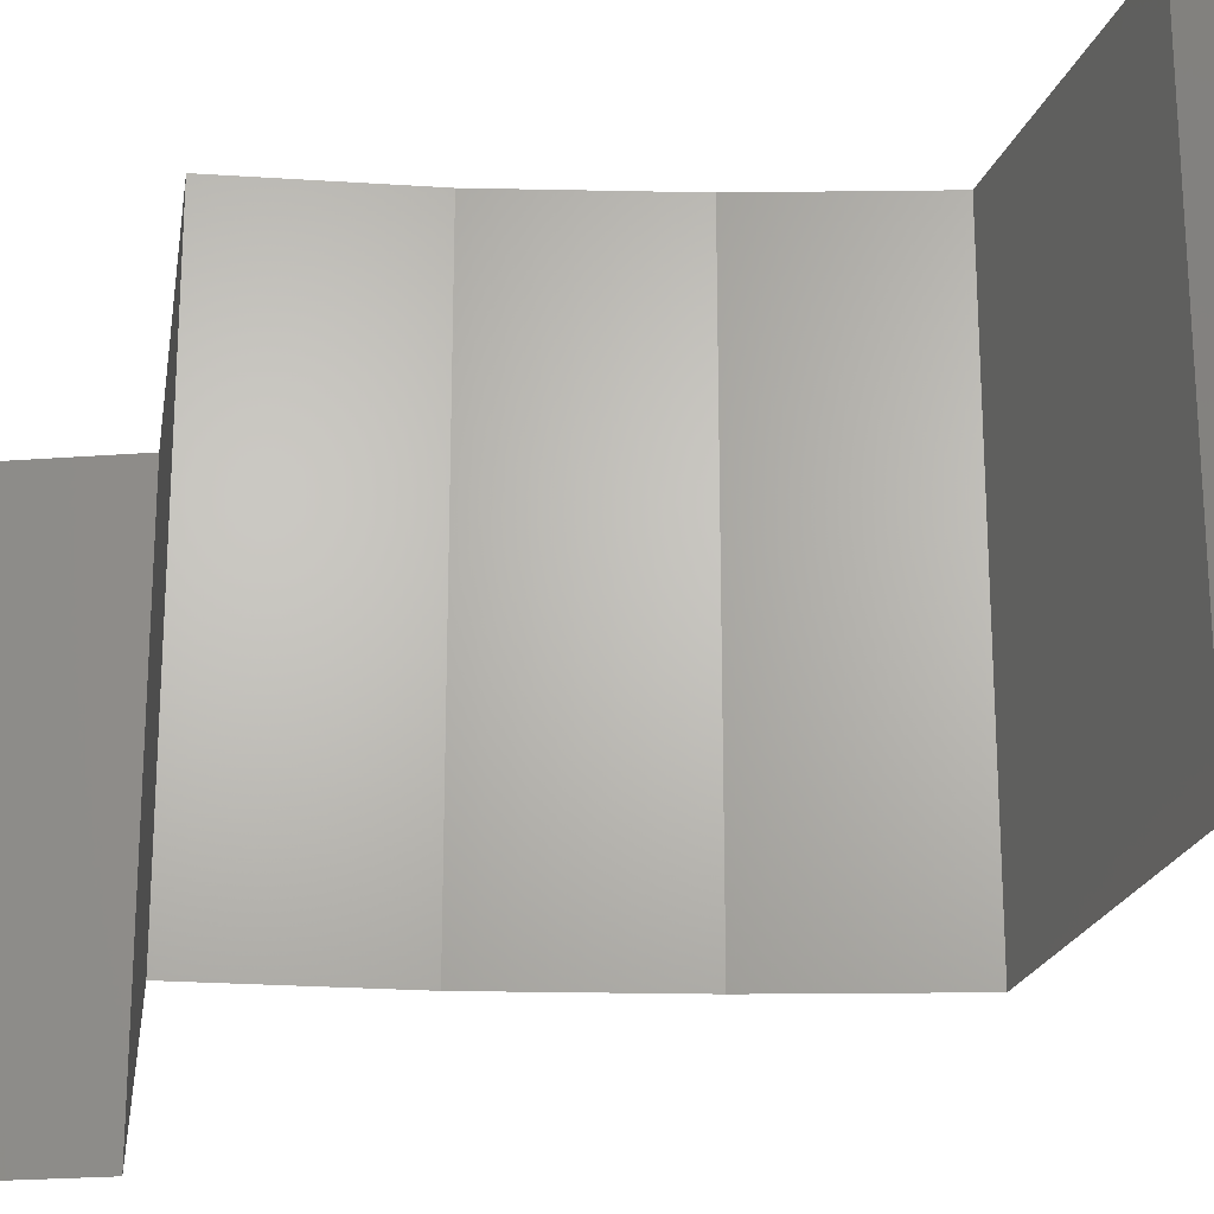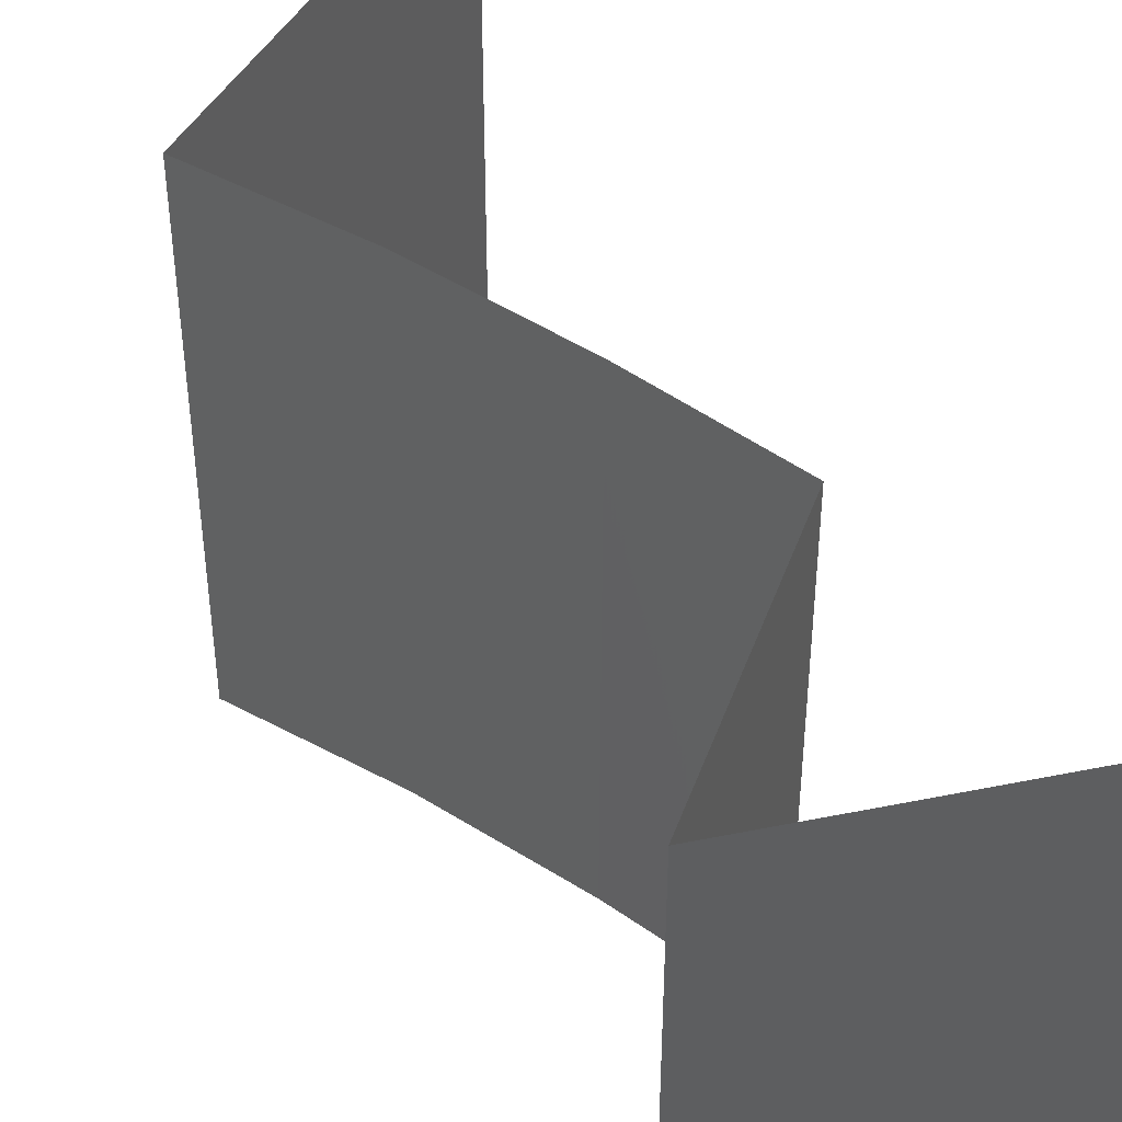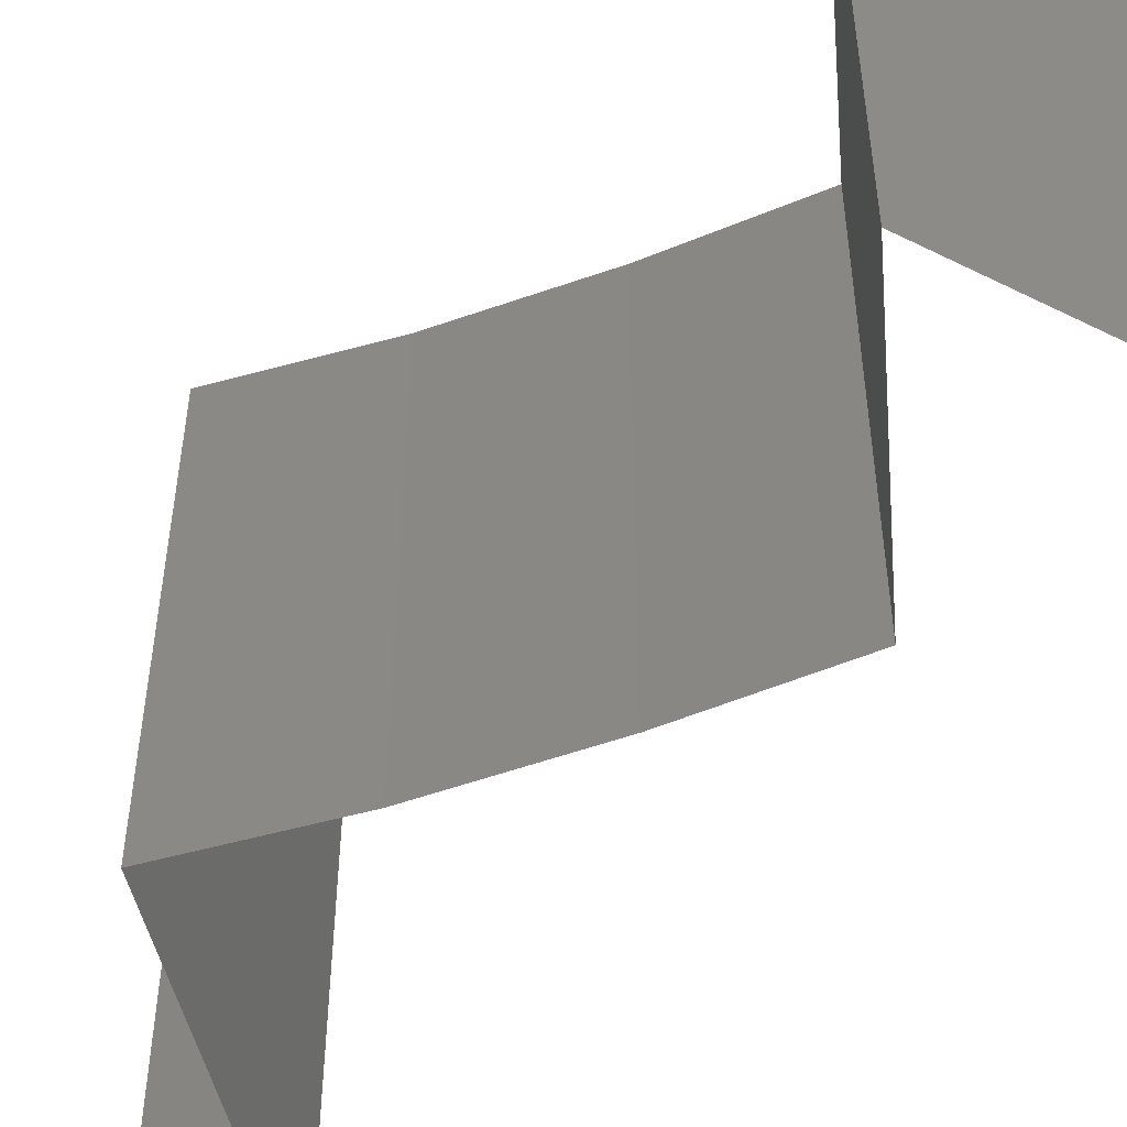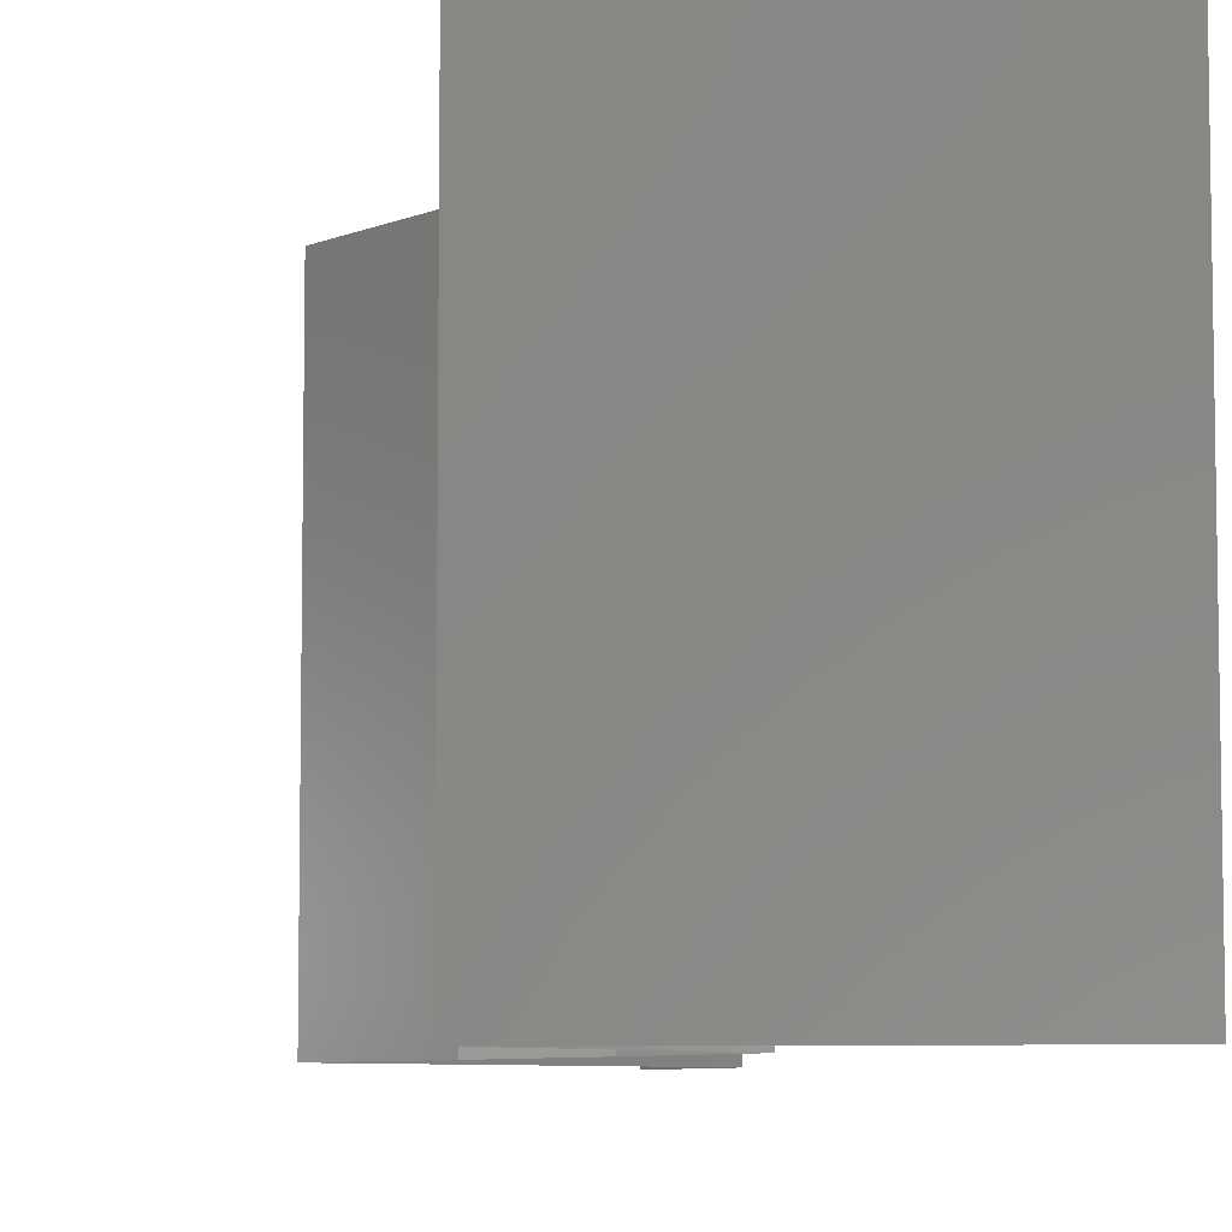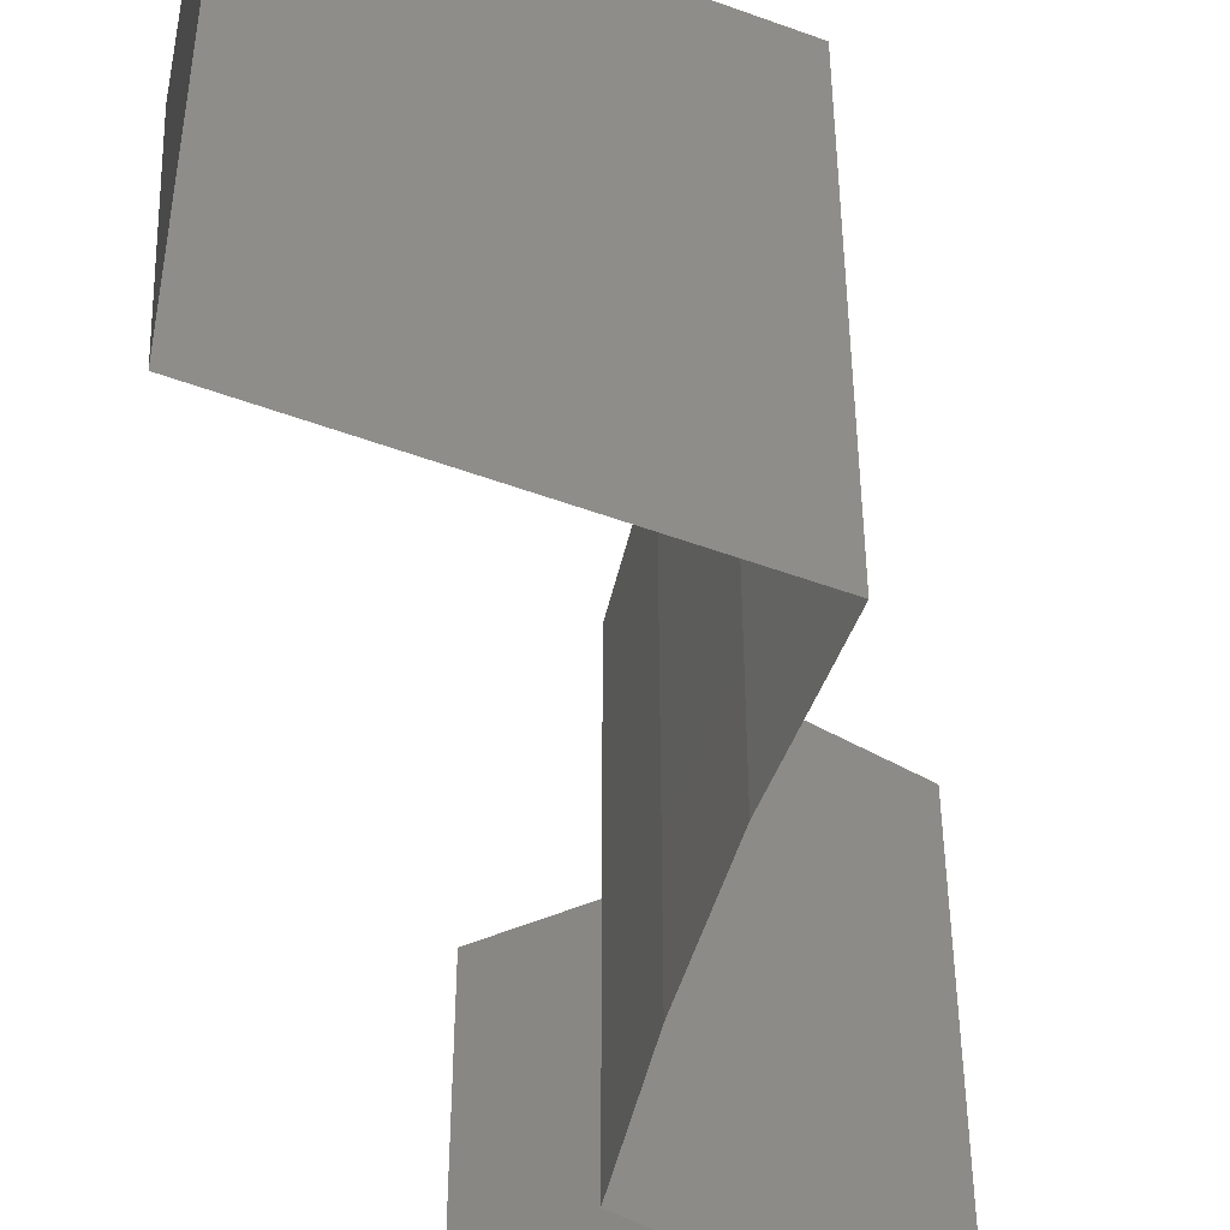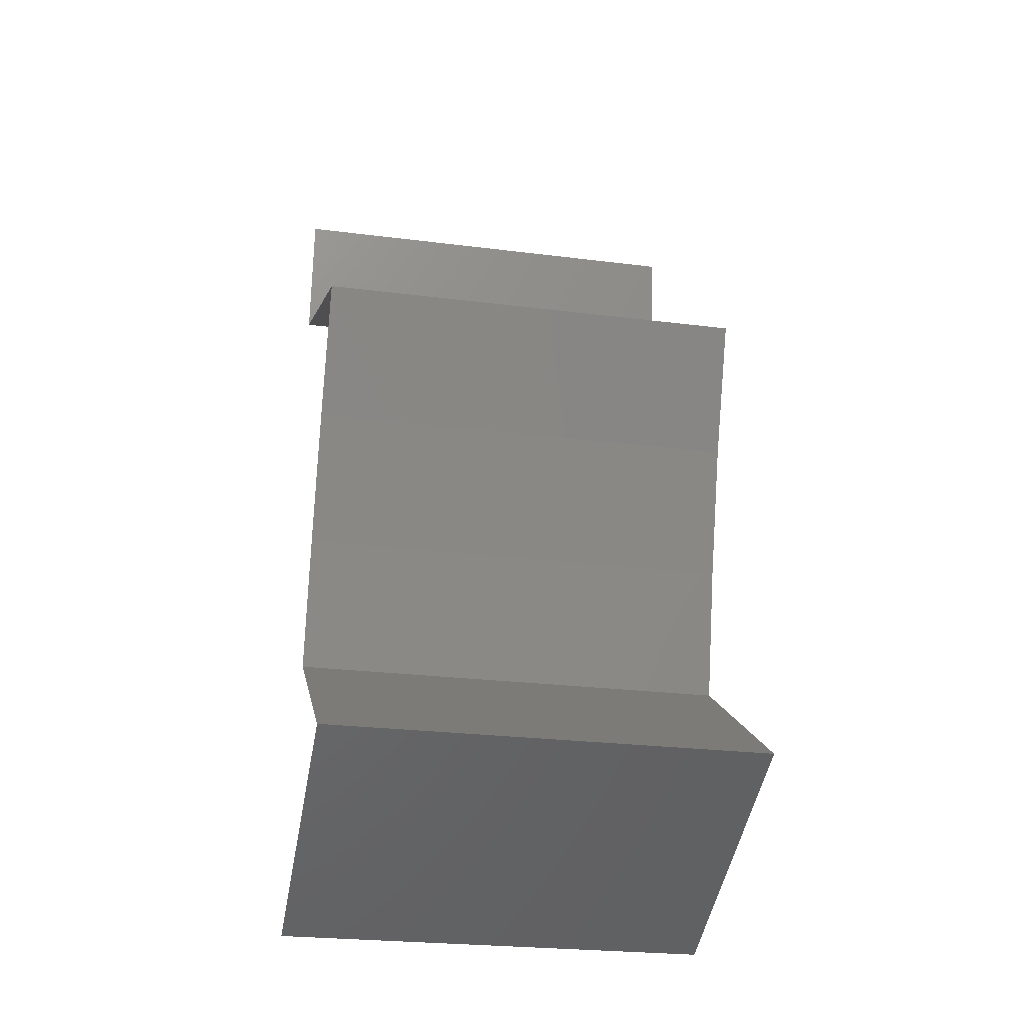
<metadata>
{"format":"stl","ext":"stl","renderer":"f3d","projection":"perspective","resolution":1024,"background":"white","views":[{"elev":-24.5,"azim":-74.6,"up":"+Z"},{"elev":47.7,"azim":-36.9,"up":"+Z"},{"elev":-54.1,"azim":-52.0,"up":"+Z"},{"elev":-6.9,"azim":-18.2,"up":"+Z"},{"elev":-49.5,"azim":-178.7,"up":"+Z"},{"elev":-25.7,"azim":-101.4,"up":"+Y"}]}
</metadata>
<code>
# stl→obj: 44 verts, 64 faces
v 0.03556 0.0471 0
v 0.03643 0.04122 0
v 0.03599 0.04416 0.005
v 0.03643 0.04122 0.02
v 0.03556 0.0471 0.02
v 0.03599 0.04416 0.015
v 0.03556 0.0471 0.01
v 0.03643 0.04122 0.01
v 0.02967 0.03827 0
v 0.02954 0.03821 0.007477
v 0.02291 0.03533 0
v 0.02291 0.03533 0.01
v 0.0317 0.03916 0.01468
v 0.02291 0.03533 0.02
v 0.02705 0.03713 0.01459
v 0.02967 0.03827 0.02
v 0.02525 0.02944 0.02
v 0.02408 0.03238 0.015
v 0.02525 0.02944 0.01
v 0.02408 0.03238 0.005
v 0.02525 0.02944 0
v 0.02709 0.02355 0.02
v 0.02617 0.0265 0.015
v 0.02709 0.02355 0
v 0.02617 0.0265 0.005
v 0.02709 0.02355 0.01
v 0.02859 0.01766 0.01
v 0.02784 0.02061 0.005
v 0.02784 0.02061 0.015
v 0.02859 0.01766 0
v 0.02859 0.01766 0.02
v 0.01971 0.01178 0
v 0.02415 0.01472 0.005494
v 0.01971 0.01178 0.02
v 0.02415 0.01472 0.01448
v 0.01971 0.01178 0.01
v 0.02631 0.008832 0
v 0.02645 0.008772 0.007524
v 0.03292 0.005888 0
v 0.03292 0.005888 0.01
v 0.02433 0.009715 0.01472
v 0.03292 0.005888 0.02
v 0.02888 0.007688 0.01461
v 0.02631 0.008832 0.02
f 1 2 3
f 4 5 6
f 7 8 6
f 8 7 3
f 7 1 3
f 5 7 6
f 2 8 3
f 8 4 6
f 2 9 10
f 9 11 10
f 8 2 10
f 11 12 10
f 4 8 13
f 12 14 15
f 16 4 13
f 14 16 15
f 13 10 15
f 16 13 15
f 13 8 10
f 10 12 15
f 17 14 18
f 19 12 20
f 11 21 20
f 12 19 18
f 12 11 20
f 14 12 18
f 21 19 20
f 19 17 18
f 22 17 23
f 21 24 25
f 19 26 23
f 26 19 25
f 19 21 25
f 17 19 23
f 24 26 25
f 26 22 23
f 27 26 28
f 26 27 29
f 24 30 28
f 31 22 29
f 26 24 28
f 22 26 29
f 30 27 28
f 27 31 29
f 30 32 33
f 34 31 35
f 31 27 35
f 32 36 33
f 27 30 33
f 36 34 35
f 35 27 33
f 36 35 33
f 32 37 38
f 37 39 38
f 39 40 38
f 36 32 38
f 34 36 41
f 40 42 43
f 44 34 41
f 42 44 43
f 41 38 43
f 44 41 43
f 38 40 43
f 41 36 38

</code>
